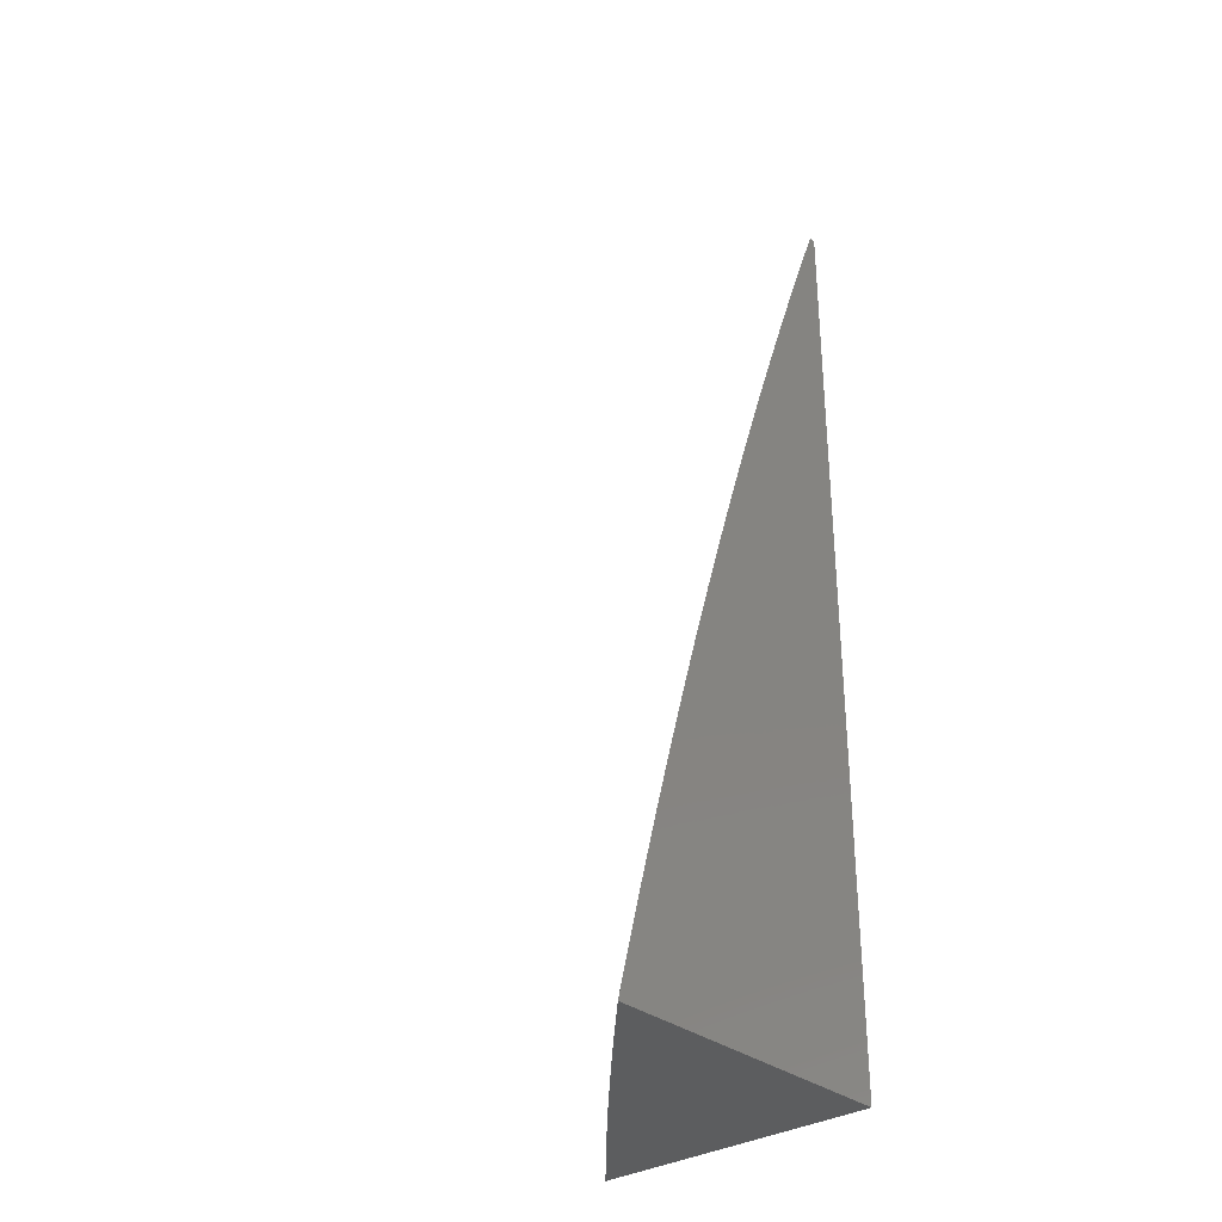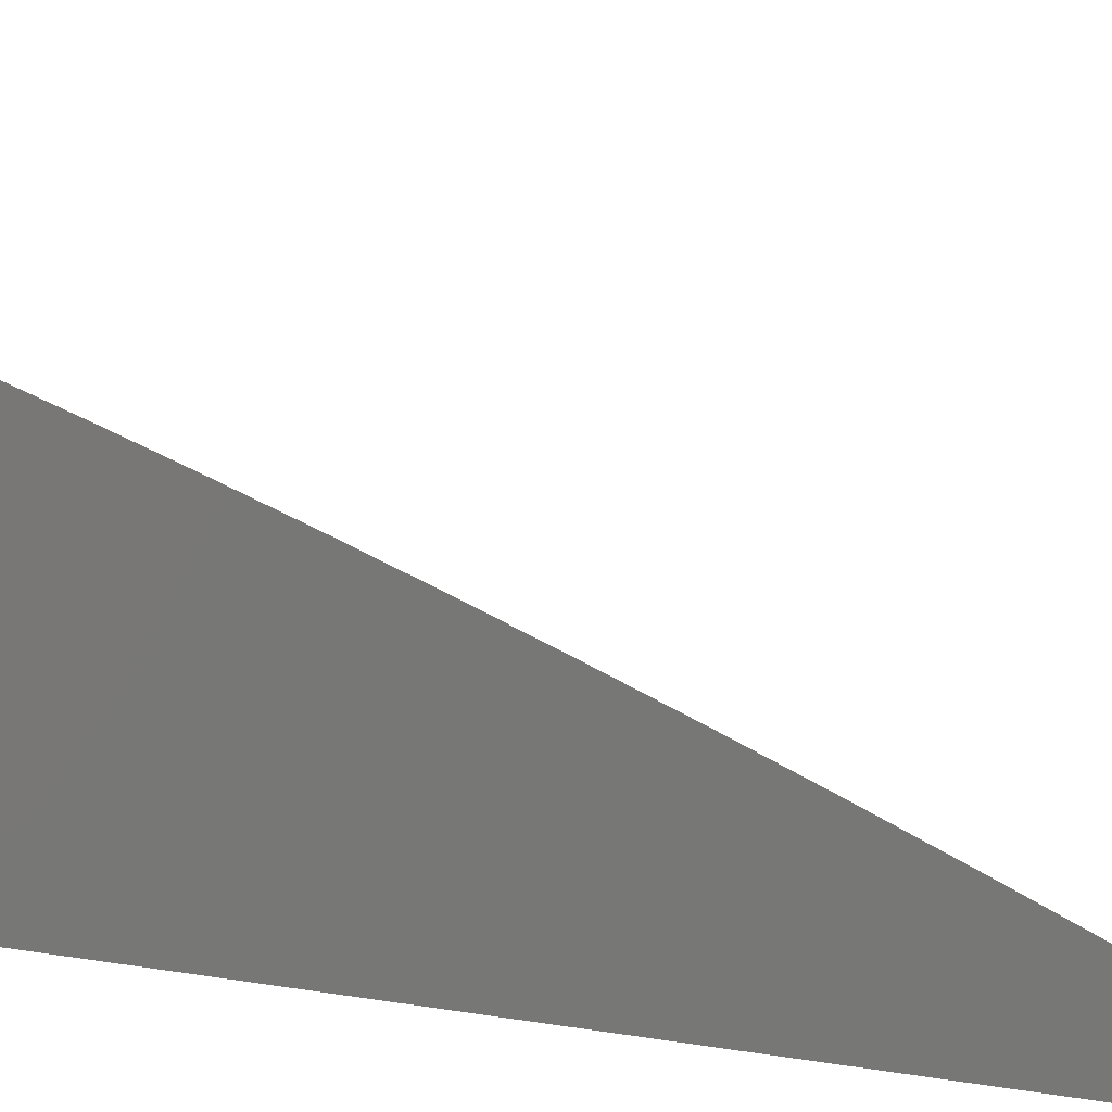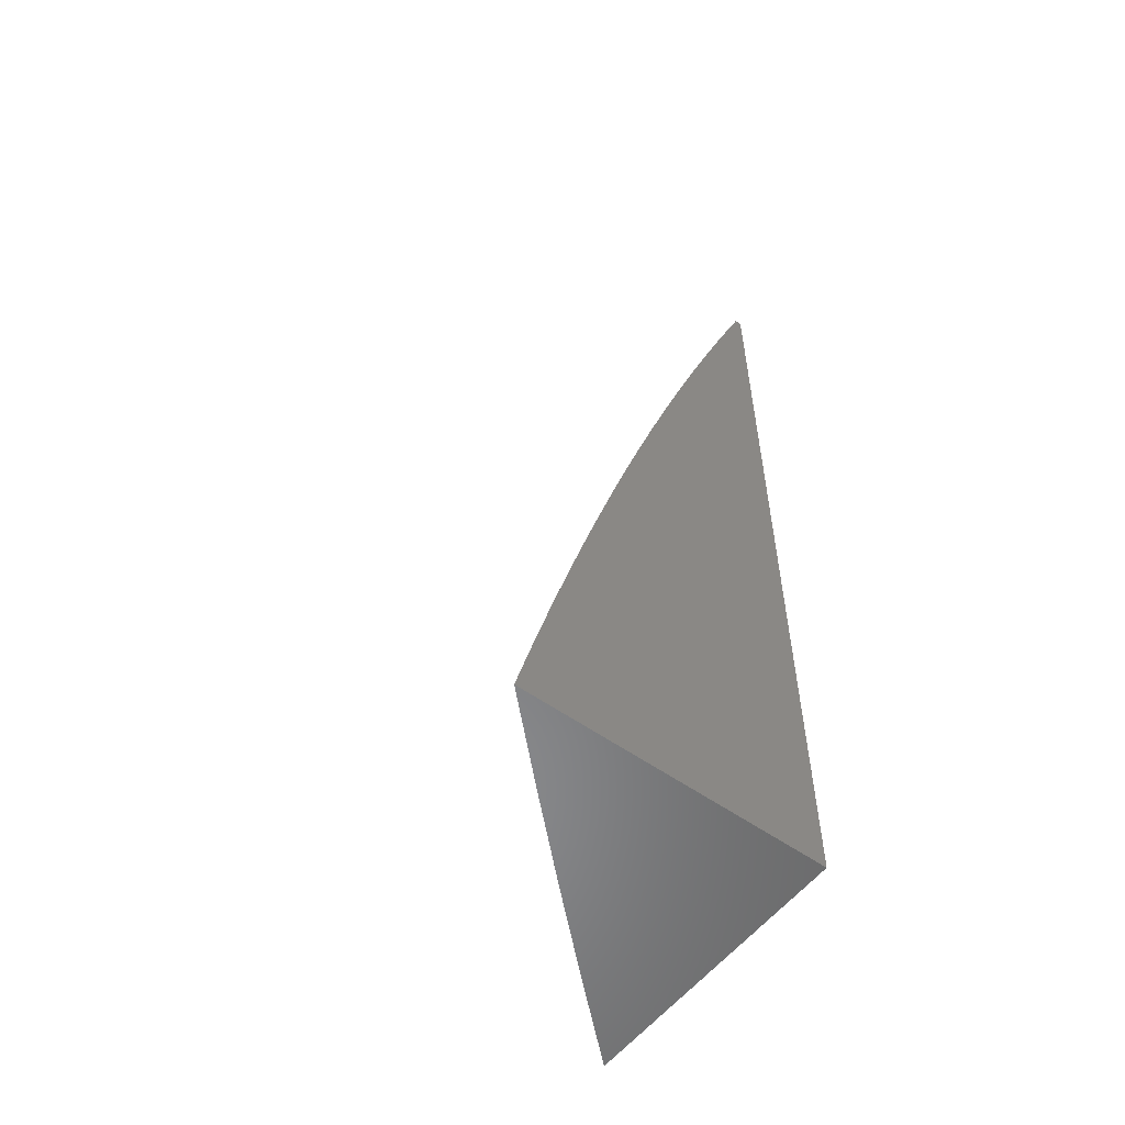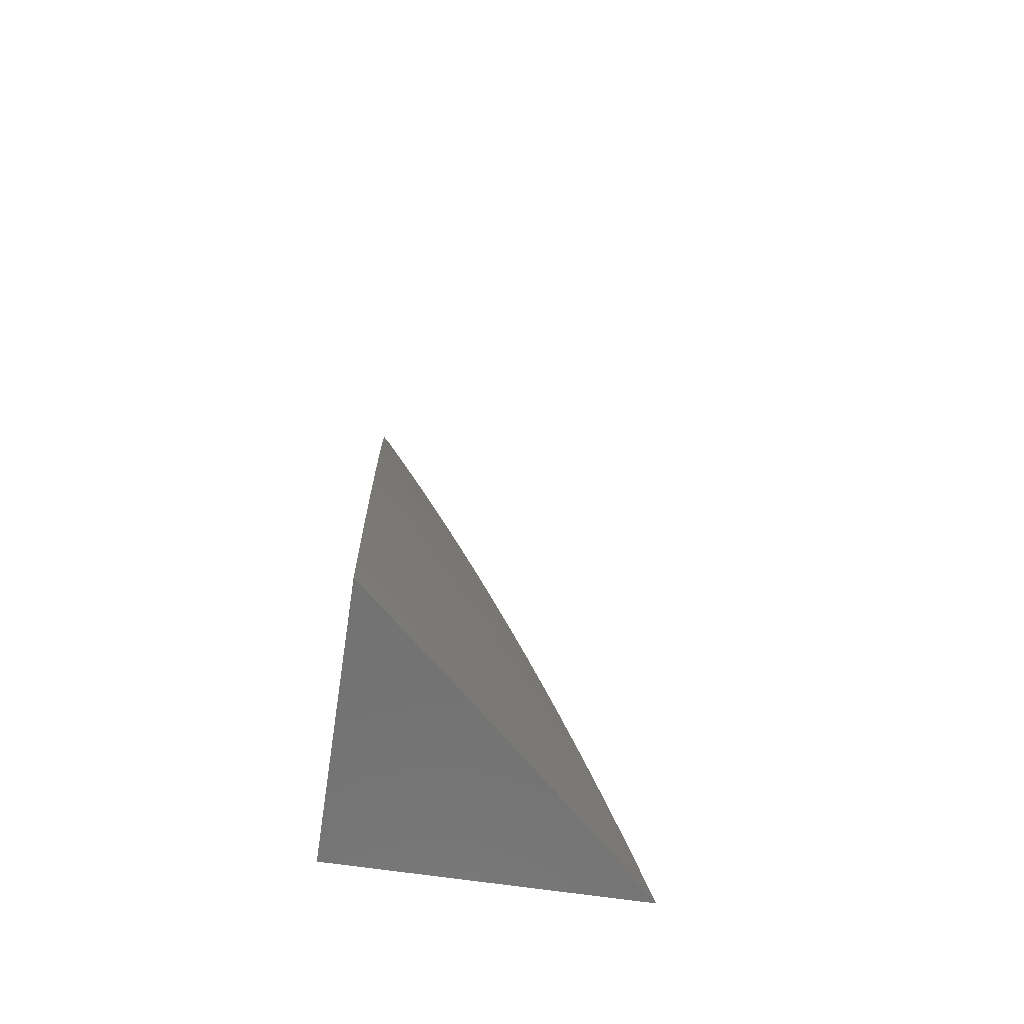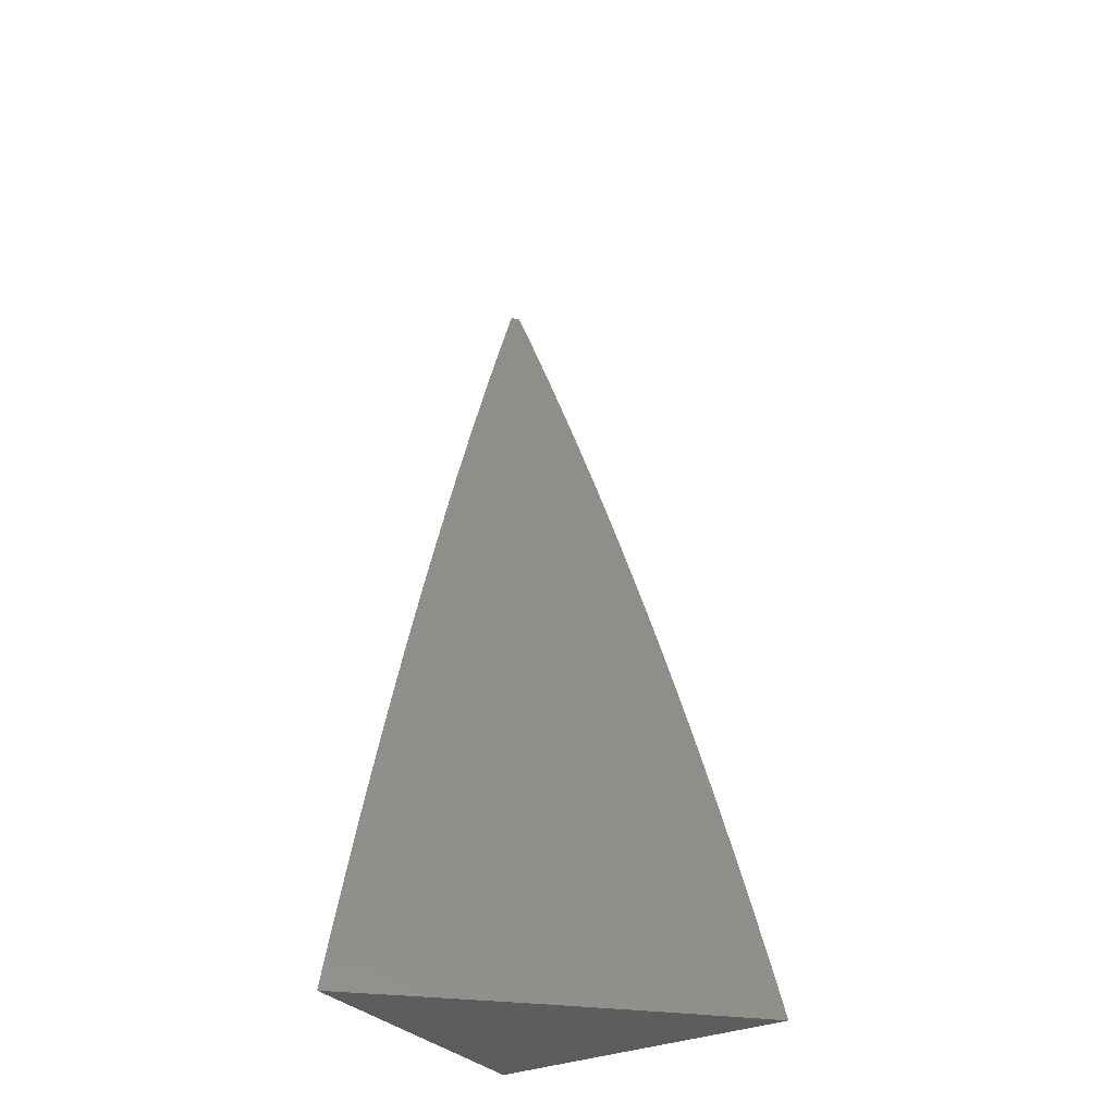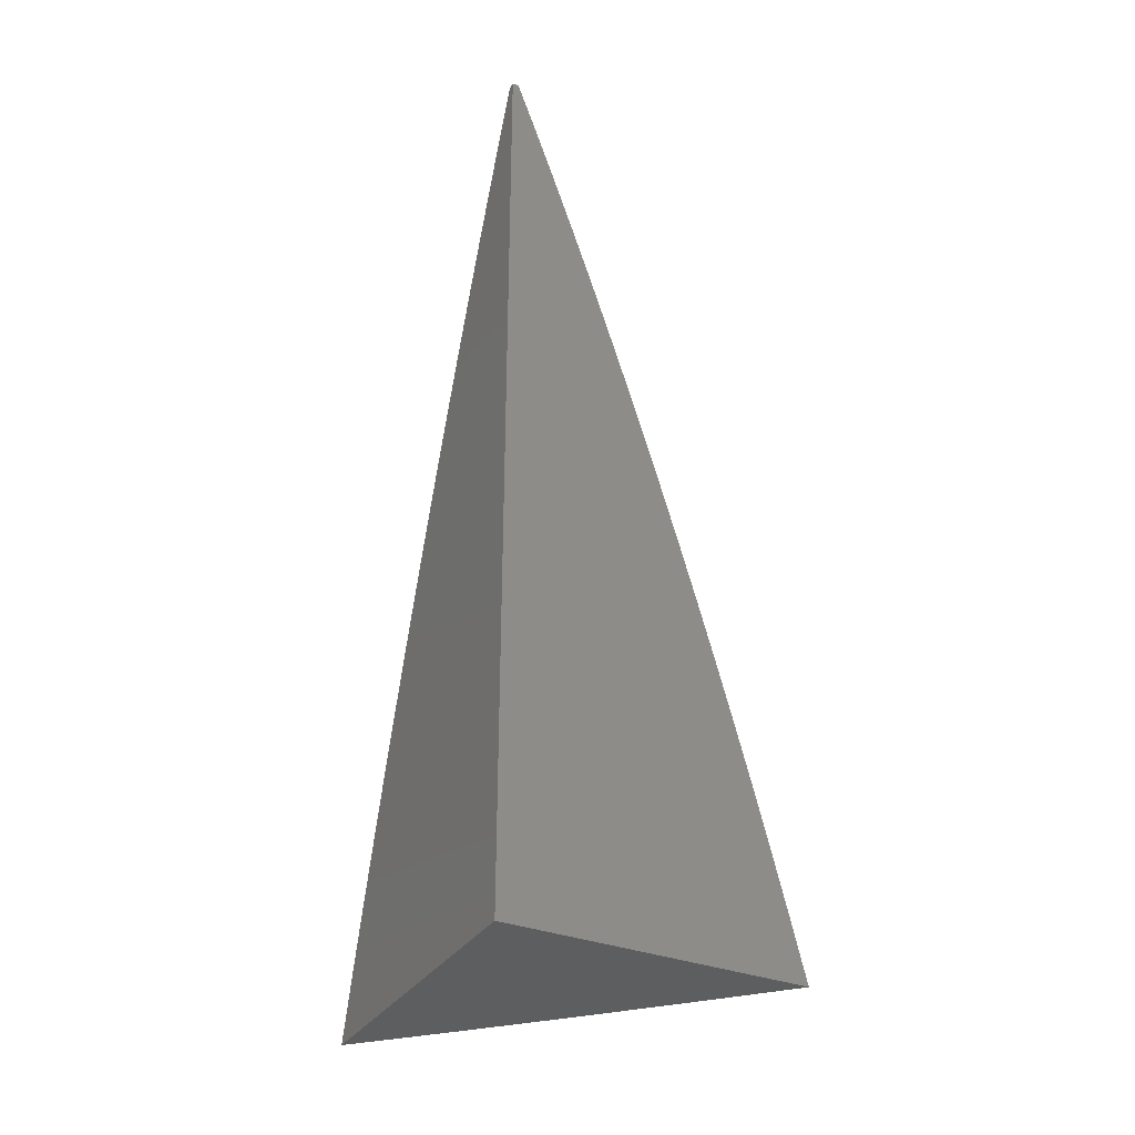
<metadata>
{"format":"stl","ext":"stl","renderer":"f3d","projection":"perspective","resolution":1024,"background":"white","views":[{"elev":-32.1,"azim":42.0,"up":"+Y"},{"elev":5.2,"azim":127.2,"up":"+Z"},{"elev":-55.5,"azim":53.1,"up":"+Y"},{"elev":-63.9,"azim":-98.7,"up":"+Y"},{"elev":-31.5,"azim":-57.7,"up":"+Y"},{"elev":-33.6,"azim":152.1,"up":"+Y"}]}
</metadata>
<code>
# stl→obj: 100 verts, 196 faces
v -8.007 3 8
v -8.03 2.939 8
v -8 3 8.007
v -8 2.939 8.031
v -8.017 2.865 8.042
v -8 2.877 8.055
v -8 2.816 8.078
v -8.039 2.803 8.042
v -8.003 2.79 8.084
v -8.06 2.741 8.042
v -8.024 2.728 8.084
v -8.045 2.666 8.084
v -8 2.692 8.123
v -8.009 2.655 8.126
v -8 2.63 8.144
v -8.03 2.593 8.126
v -8 2.568 8.165
v -8.049 2.531 8.126
v -8.013 2.52 8.168
v -8.032 2.458 8.168
v -8 2.505 8.186
v -8 2.443 8.206
v -8.051 2.396 8.168
v -8.014 2.385 8.209
v -8.032 2.324 8.209
v -8 2.38 8.226
v -8 2.317 8.245
v -8.05 2.263 8.209
v -8.013 2.252 8.25
v -8.03 2.191 8.25
v -8 2.254 8.263
v -8 2.191 8.281
v -8.009 2.12 8.291
v -8 2.127 8.299
v -8 2.064 8.316
v -8.025 2.059 8.291
v -8 2 8.332
v -8.078 2.008 8.25
v -8.08 2 8.25
v -8.115 2.017 8.209
v -8.158 2 8.168
v -8.152 2.026 8.168
v -8.189 2.036 8.126
v -8.173 2.098 8.126
v -8.21 2.107 8.084
v -8.193 2.169 8.084
v -8.23 2.179 8.042
v -8.213 2.241 8.042
v -8.265 2.19 8
v -8.248 2.253 8
v -8.196 2.304 8.042
v -8.231 2.316 8
v -8.178 2.366 8.042
v -8.213 2.379 8
v -8.159 2.429 8.042
v -8.194 2.442 8
v -8.141 2.491 8.042
v -8.175 2.505 8
v -8.121 2.554 8.042
v -8.156 2.567 8
v -8.101 2.616 8.042
v -8.136 2.629 8
v -8.081 2.678 8.042
v -8.116 2.692 8
v -8.095 2.754 8
v -8.074 2.815 8
v -8.052 2.877 8
v -8.282 2.127 8
v -8.246 2.116 8.042
v -8.225 2.045 8.084
v -8.236 2 8.084
v -8.298 2.064 8
v -8.262 2.054 8.042
v -8.313 2 8
v -8 2.754 8.101
v -8.066 2.604 8.084
v -8.085 2.542 8.084
v -8.069 2.469 8.126
v -8.105 2.48 8.084
v -8.087 2.407 8.126
v -8.069 2.335 8.168
v -8.123 2.418 8.084
v -8.105 2.345 8.126
v -8.087 2.273 8.168
v -8.067 2.201 8.209
v -8.046 2.13 8.25
v -8.142 2.356 8.084
v -8.123 2.283 8.126
v -8.104 2.211 8.168
v -8.083 2.14 8.209
v -8.062 2.069 8.25
v -8.159 2.294 8.084
v -8.14 2.221 8.126
v -8.12 2.15 8.168
v -8.099 2.079 8.209
v -8.177 2.231 8.084
v -8.157 2.159 8.126
v -8.136 2.088 8.168
v -8 2 8
v -8 3 8
f 1 2 3
f 3 2 4
f 4 2 5
f 4 5 6
f 6 5 7
f 7 5 8
f 7 8 9
f 9 8 10
f 9 10 11
f 11 10 12
f 11 12 13
f 13 12 14
f 13 14 15
f 15 14 16
f 15 16 17
f 17 16 18
f 17 18 19
f 19 18 20
f 19 20 21
f 21 20 22
f 22 20 23
f 22 23 24
f 24 23 25
f 24 25 26
f 26 25 27
f 27 25 28
f 27 28 29
f 29 28 30
f 29 30 31
f 31 30 32
f 32 30 33
f 32 33 34
f 34 33 35
f 35 33 36
f 35 36 37
f 37 36 38
f 37 38 39
f 39 38 40
f 39 40 41
f 41 40 42
f 41 42 43
f 43 42 44
f 43 44 45
f 45 44 46
f 45 46 47
f 47 46 48
f 47 48 49
f 49 48 50
f 50 48 51
f 50 51 52
f 52 51 53
f 52 53 54
f 54 53 55
f 54 55 56
f 56 55 57
f 56 57 58
f 58 57 59
f 58 59 60
f 60 59 61
f 60 61 62
f 62 61 63
f 62 63 64
f 64 63 10
f 64 10 65
f 65 10 8
f 65 8 66
f 66 8 67
f 67 8 5
f 67 5 2
f 49 68 47
f 47 68 69
f 47 69 45
f 45 69 70
f 45 70 43
f 43 70 71
f 43 71 41
f 68 72 69
f 69 72 73
f 69 73 70
f 70 73 71
f 72 74 73
f 73 74 71
f 31 27 29
f 26 22 24
f 21 17 19
f 13 75 11
f 11 75 9
f 75 7 9
f 10 63 12
f 12 63 76
f 12 76 16
f 16 76 18
f 16 14 12
f 63 61 76
f 76 61 77
f 76 77 18
f 18 77 78
f 18 78 20
f 20 78 23
f 61 59 77
f 77 59 79
f 77 79 78
f 78 79 80
f 78 80 23
f 23 80 81
f 23 81 25
f 25 81 28
f 59 57 79
f 79 57 82
f 79 82 80
f 80 82 83
f 80 83 81
f 81 83 84
f 81 84 28
f 28 84 85
f 28 85 30
f 30 85 86
f 30 86 33
f 33 86 36
f 57 55 82
f 82 55 87
f 82 87 83
f 83 87 88
f 83 88 84
f 84 88 89
f 84 89 85
f 85 89 90
f 85 90 86
f 86 90 91
f 86 91 36
f 36 91 38
f 55 53 87
f 87 53 92
f 87 92 88
f 88 92 93
f 88 93 89
f 89 93 94
f 89 94 90
f 90 94 95
f 90 95 91
f 91 95 38
f 53 51 92
f 92 51 96
f 92 96 93
f 93 96 97
f 93 97 94
f 94 97 98
f 94 98 95
f 95 98 40
f 95 40 38
f 51 48 96
f 96 48 46
f 96 46 97
f 97 46 44
f 97 44 98
f 98 44 42
f 98 42 40
f 37 39 99
f 99 39 41
f 99 41 71
f 71 74 99
f 74 72 99
f 99 72 68
f 99 68 49
f 49 50 99
f 99 50 52
f 99 52 54
f 54 56 99
f 99 56 58
f 99 58 60
f 60 62 99
f 99 62 64
f 99 64 65
f 65 66 99
f 99 66 67
f 99 67 2
f 1 100 2
f 2 100 99
f 1 3 100
f 3 4 100
f 100 4 99
f 99 4 6
f 99 6 7
f 7 75 99
f 99 75 13
f 99 13 15
f 15 17 99
f 99 17 21
f 99 21 22
f 22 26 99
f 99 26 27
f 99 27 31
f 31 32 99
f 99 32 34
f 99 34 35
f 35 37 99

</code>
